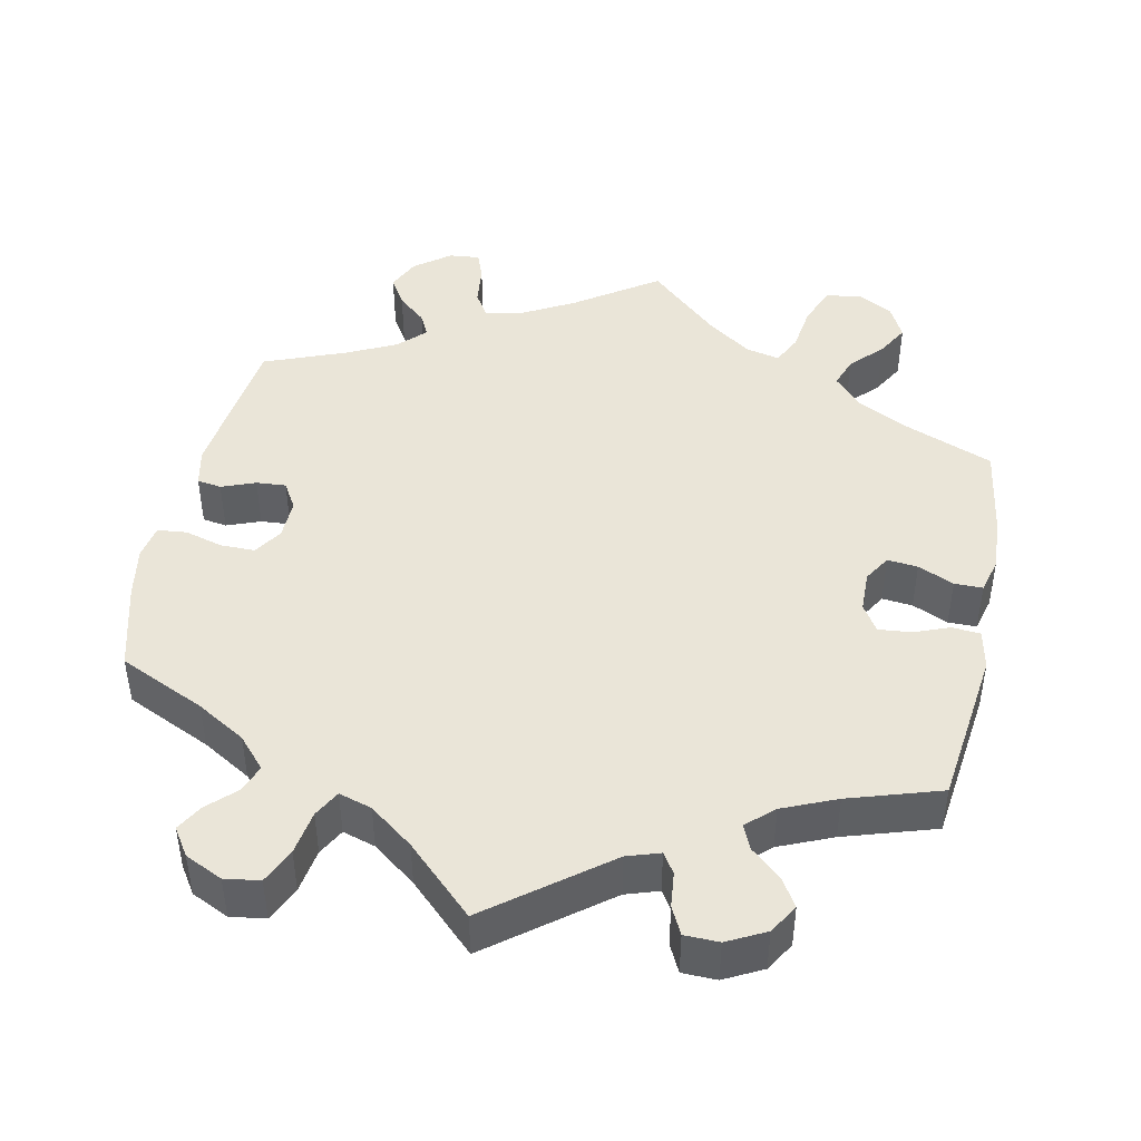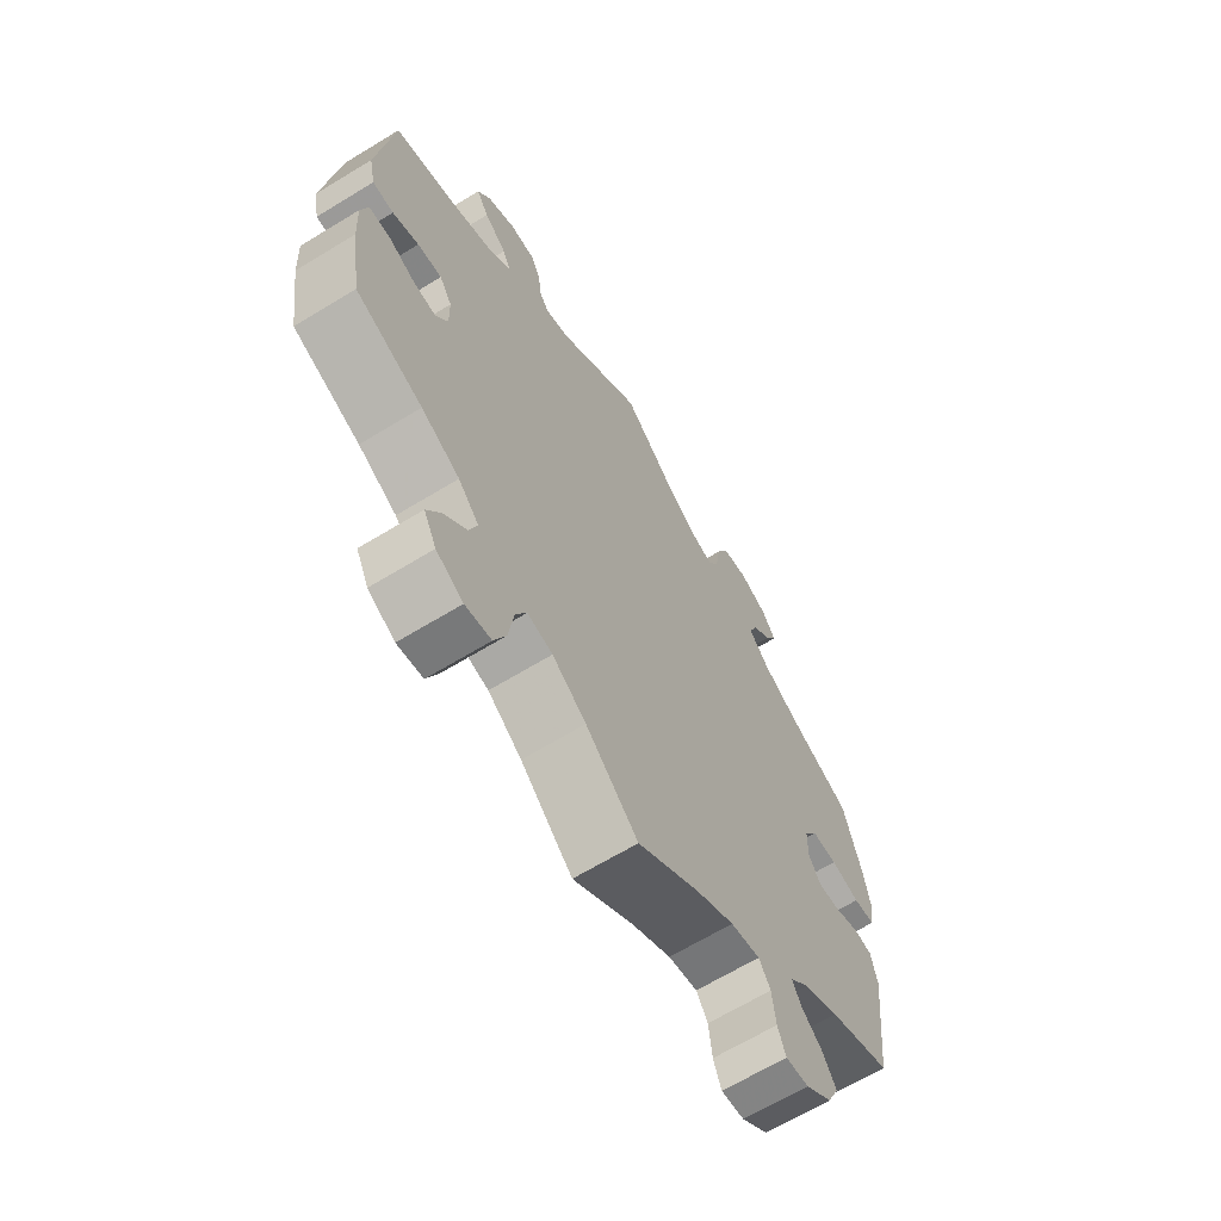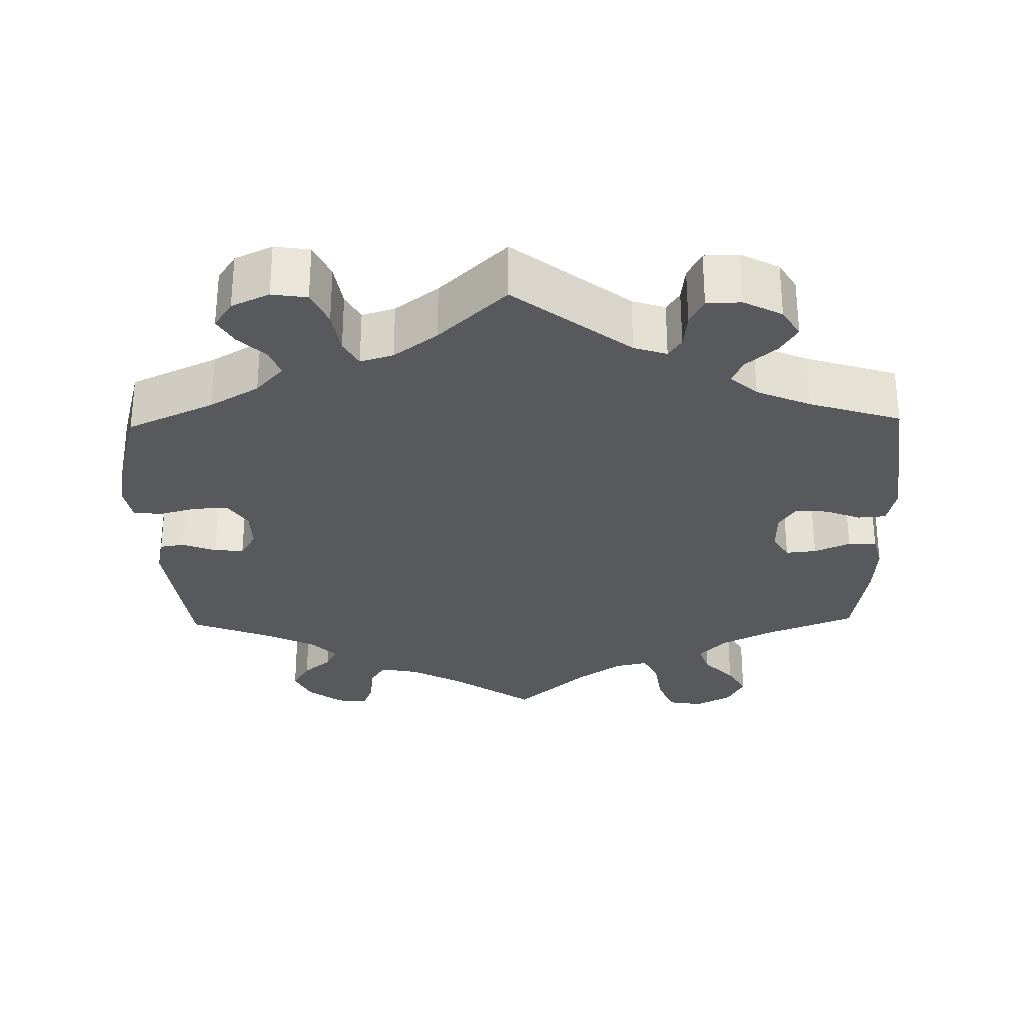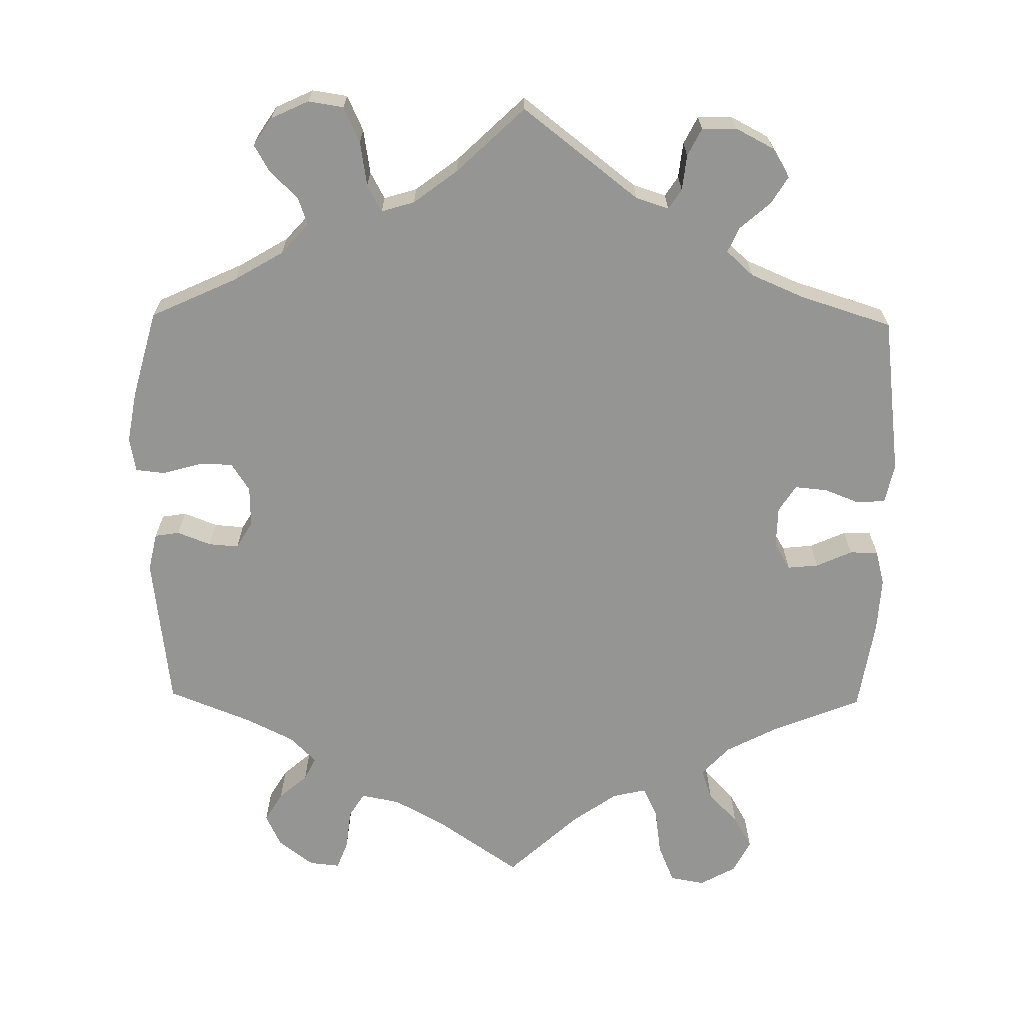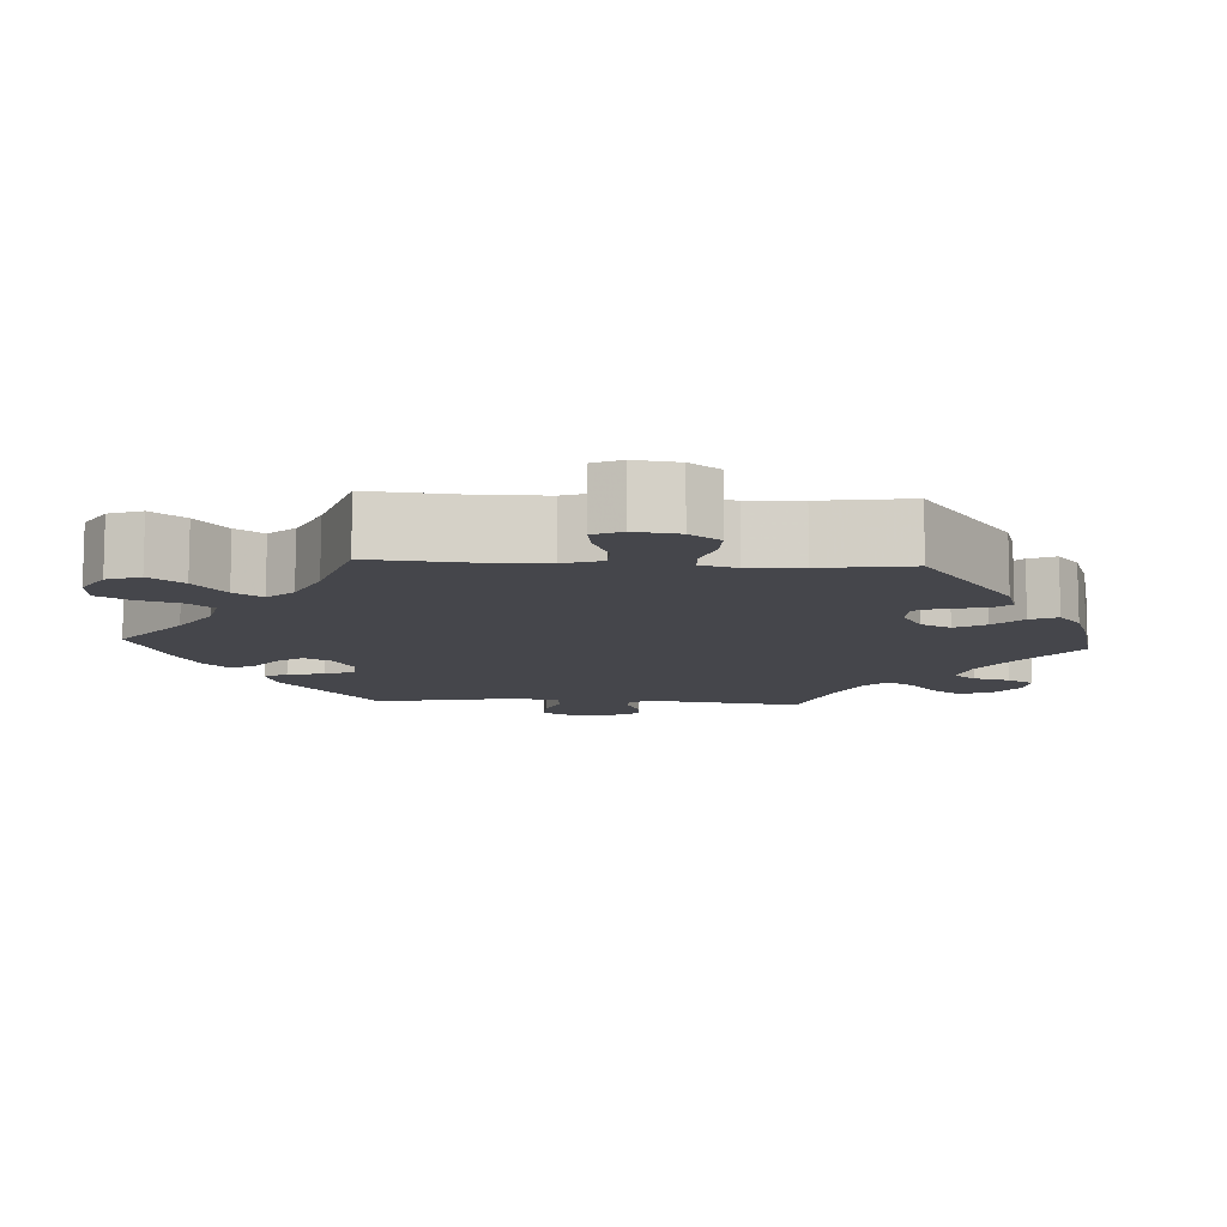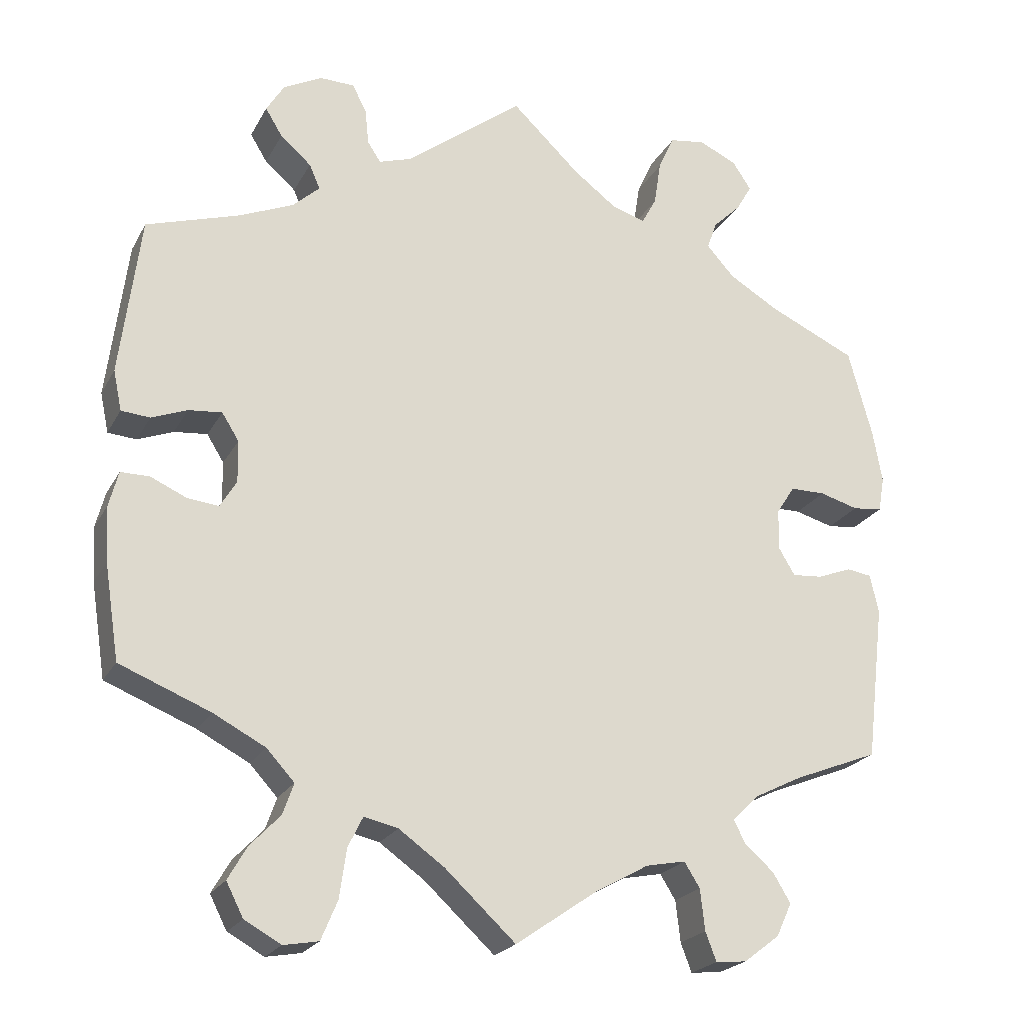
<metadata>
{"format":"obj","ext":"obj","renderer":"f3d","projection":"perspective","resolution":1024,"background":"white","views":[{"elev":44.8,"azim":11.8,"up":"+Y"},{"elev":-65.9,"azim":121.5,"up":"+Z"},{"elev":-29.4,"azim":1.2,"up":"+Y"},{"elev":-67.3,"azim":-0.8,"up":"+Y"},{"elev":-10.1,"azim":-153.5,"up":"+Y"},{"elev":-22.3,"azim":158.1,"up":"+Z"}]}
</metadata>
<code>
v 0.383 0.07 -0.336
v 0.316 0.07 -0.371
v 0.28 0.07 -0.41
v 0.294 0.07 -0.45
v 0.333 0.07 -0.491
v 0.357 0.07 -0.533
v 0.335 0.07 -0.576
v 0.288 0.07 -0.602
v 0.243 0.07 -0.594
v 0.222 0.07 -0.544
v 0.213 0.07 -0.481
v 0.194 0.07 -0.442
v 0.15 0.07 -0.452
v 0.091 0.07 -0.494
v 0 0.07 -0.578
v -0.107 0.07 -0.504
v -0.174 0.07 -0.467
v -0.225 0.07 -0.457
v -0.245 0.07 -0.489
v -0.251 0.07 -0.542
v -0.265 0.07 -0.579
v -0.305 0.07 -0.575
v -0.351 0.07 -0.54
v -0.371 0.07 -0.497
v -0.348 0.07 -0.459
v -0.311 0.07 -0.427
v -0.296 0.07 -0.397
v -0.33 0.07 -0.363
v -0.392 0.07 -0.332
v -0.501 0.07 -0.289
v -0.525 0.07 -0.088
v -0.514 0.07 -0.038
v -0.482 0.07 -0.033
v -0.438 0.07 -0.05
v -0.399 0.07 -0.053
v -0.378 0.07 -0.018
v -0.379 0.07 0.035
v -0.403 0.07 0.072
v -0.448 0.07 0.072
v -0.498 0.07 0.058
v -0.536 0.07 0.062
v -0.544 0.07 0.107
v -0.532 0.07 0.175
v -0.501 0.07 0.289
v -0.388 0.07 0.341
v -0.324 0.07 0.379
v -0.288 0.07 0.419
v -0.301 0.07 0.455
v -0.337 0.07 0.49
v -0.357 0.07 0.525
v -0.333 0.07 0.561
v -0.284 0.07 0.584
v -0.238 0.07 0.577
v -0.217 0.07 0.531
v -0.208 0.07 0.473
v -0.189 0.07 0.438
v -0.146 0.07 0.451
v -0.089 0.07 0.494
v -0.001 0.07 0.578
v 0.15 0.07 0.461
v 0.193 0.07 0.447
v 0.21 0.07 0.473
v 0.215 0.07 0.519
v 0.233 0.07 0.555
v 0.278 0.07 0.556
v 0.328 0.07 0.53
v 0.351 0.07 0.492
v 0.329 0.07 0.456
v 0.289 0.07 0.421
v 0.275 0.07 0.389
v 0.31 0.07 0.357
v 0.38 0.07 0.327
v 0.5 0.07 0.289
v 0.526 0.07 0.082
v 0.515 0.07 0.03
v 0.478 0.07 0.027
v 0.432 0.07 0.045
v 0.389 0.07 0.049
v 0.367 0.07 0.014
v 0.366 0.07 -0.04
v 0.387 0.07 -0.075
v 0.427 0.07 -0.071
v 0.474 0.07 -0.05
v 0.511 0.07 -0.05
v 0.523 0.07 -0.096
v 0.519 0.07 -0.167
v 0.5 0.07 -0.289
v 0.383 0 -0.336
v 0.316 0 -0.371
v 0.28 0 -0.41
v 0.294 0 -0.45
v 0.333 0 -0.491
v 0.357 0 -0.533
v 0.335 0 -0.576
v 0.288 0 -0.602
v 0.243 0 -0.594
v 0.222 0 -0.544
v 0.213 0 -0.481
v 0.194 0 -0.442
v 0.15 0 -0.452
v 0.091 0 -0.494
v 0 0 -0.578
v -0.107 0 -0.504
v -0.174 0 -0.467
v -0.225 0 -0.457
v -0.245 0 -0.489
v -0.251 0 -0.542
v -0.265 0 -0.579
v -0.305 0 -0.575
v -0.351 0 -0.54
v -0.371 0 -0.497
v -0.348 0 -0.459
v -0.311 0 -0.427
v -0.296 0 -0.397
v -0.33 0 -0.363
v -0.392 0 -0.332
v -0.501 0 -0.289
v -0.525 0 -0.088
v -0.514 0 -0.038
v -0.482 0 -0.033
v -0.438 0 -0.05
v -0.399 0 -0.053
v -0.378 0 -0.018
v -0.379 0 0.035
v -0.403 0 0.072
v -0.448 0 0.072
v -0.498 0 0.058
v -0.536 0 0.062
v -0.544 0 0.107
v -0.532 0 0.175
v -0.501 0 0.289
v -0.388 0 0.341
v -0.324 0 0.379
v -0.288 0 0.419
v -0.301 0 0.455
v -0.337 0 0.49
v -0.357 0 0.525
v -0.333 0 0.561
v -0.284 0 0.584
v -0.238 0 0.577
v -0.217 0 0.531
v -0.208 0 0.473
v -0.189 0 0.438
v -0.146 0 0.451
v -0.089 0 0.494
v -0.001 0 0.578
v 0.15 0 0.461
v 0.193 0 0.447
v 0.21 0 0.473
v 0.215 0 0.519
v 0.233 0 0.555
v 0.278 0 0.556
v 0.328 0 0.53
v 0.351 0 0.492
v 0.329 0 0.456
v 0.289 0 0.421
v 0.275 0 0.389
v 0.31 0 0.357
v 0.38 0 0.327
v 0.5 0 0.289
v 0.526 0 0.082
v 0.515 0 0.03
v 0.478 0 0.027
v 0.432 0 0.045
v 0.389 0 0.049
v 0.367 0 0.014
v 0.366 0 -0.04
v 0.387 0 -0.075
v 0.427 0 -0.071
v 0.474 0 -0.05
v 0.511 0 -0.05
v 0.523 0 -0.096
v 0.519 0 -0.167
v 0.5 0 -0.289
f 86 87 1
f 85 86 1 2
f 82 83 84 85
f 81 82 85 2
f 80 81 2 3
f 79 80 3
f 74 75 76 77
f 72 73 74 77
f 71 72 77 78
f 70 71 78 79
f 66 67 68 69
f 66 69 70
f 65 66 70
f 62 63 64 65
f 61 62 65 70
f 60 61 70 79
f 58 59 60 79
f 52 53 54 55
f 52 55 56
f 51 52 56
f 48 49 50 51
f 47 48 51 56
f 46 47 56
f 45 46 56 57
f 43 44 45 57
f 39 40 41 42
f 38 39 42 43
f 31 32 33 34
f 29 30 31 34
f 28 29 34 35
f 27 28 35 36
f 23 24 25 26
f 23 26 27
f 22 23 27
f 19 20 21 22
f 18 19 22 27
f 17 18 27 36
f 14 15 16
f 13 14 16 17
f 12 13 17 36
f 8 9 10 11
f 8 11 12
f 7 8 12
f 4 5 6 7
f 3 4 7 12
f 57 58 79 3
f 38 43 57 3
f 3 12 36 37
f 3 37 38
f 88 174 173
f 89 88 173 172
f 172 171 170 169
f 89 172 169 168
f 90 89 168 167
f 90 167 166
f 164 163 162 161
f 164 161 160 159
f 165 164 159 158
f 166 165 158 157
f 156 155 154 153
f 157 156 153
f 157 153 152
f 152 151 150 149
f 157 152 149 148
f 166 157 148 147
f 166 147 146 145
f 142 141 140 139
f 143 142 139
f 143 139 138
f 138 137 136 135
f 143 138 135 134
f 143 134 133
f 144 143 133 132
f 144 132 131 130
f 129 128 127 126
f 130 129 126 125
f 121 120 119 118
f 121 118 117 116
f 122 121 116 115
f 123 122 115 114
f 113 112 111 110
f 114 113 110
f 114 110 109
f 109 108 107 106
f 114 109 106 105
f 123 114 105 104
f 103 102 101
f 104 103 101 100
f 123 104 100 99
f 98 97 96 95
f 99 98 95
f 99 95 94
f 94 93 92 91
f 99 94 91 90
f 90 166 145 144
f 90 144 130 125
f 124 123 99 90
f 125 124 90
f 1 88 89 2
f 2 89 90 3
f 3 90 91 4
f 4 91 92 5
f 5 92 93 6
f 6 93 94 7
f 7 94 95 8
f 8 95 96 9
f 9 96 97 10
f 10 97 98 11
f 11 98 99 12
f 12 99 100 13
f 13 100 101 14
f 14 101 102 15
f 15 102 103 16
f 16 103 104 17
f 17 104 105 18
f 18 105 106 19
f 19 106 107 20
f 20 107 108 21
f 21 108 109 22
f 22 109 110 23
f 23 110 111 24
f 24 111 112 25
f 25 112 113 26
f 26 113 114 27
f 27 114 115 28
f 28 115 116 29
f 29 116 117 30
f 30 117 118 31
f 31 118 119 32
f 32 119 120 33
f 33 120 121 34
f 34 121 122 35
f 35 122 123 36
f 36 123 124 37
f 37 124 125 38
f 38 125 126 39
f 39 126 127 40
f 40 127 128 41
f 41 128 129 42
f 42 129 130 43
f 43 130 131 44
f 44 131 132 45
f 45 132 133 46
f 46 133 134 47
f 47 134 135 48
f 48 135 136 49
f 49 136 137 50
f 50 137 138 51
f 51 138 139 52
f 52 139 140 53
f 53 140 141 54
f 54 141 142 55
f 55 142 143 56
f 56 143 144 57
f 57 144 145 58
f 58 145 146 59
f 59 146 147 60
f 60 147 148 61
f 61 148 149 62
f 62 149 150 63
f 63 150 151 64
f 64 151 152 65
f 65 152 153 66
f 66 153 154 67
f 67 154 155 68
f 68 155 156 69
f 69 156 157 70
f 70 157 158 71
f 71 158 159 72
f 72 159 160 73
f 73 160 161 74
f 74 161 162 75
f 75 162 163 76
f 76 163 164 77
f 77 164 165 78
f 78 165 166 79
f 79 166 167 80
f 80 167 168 81
f 81 168 169 82
f 82 169 170 83
f 83 170 171 84
f 84 171 172 85
f 85 172 173 86
f 86 173 174 87
f 87 174 88 1

</code>
